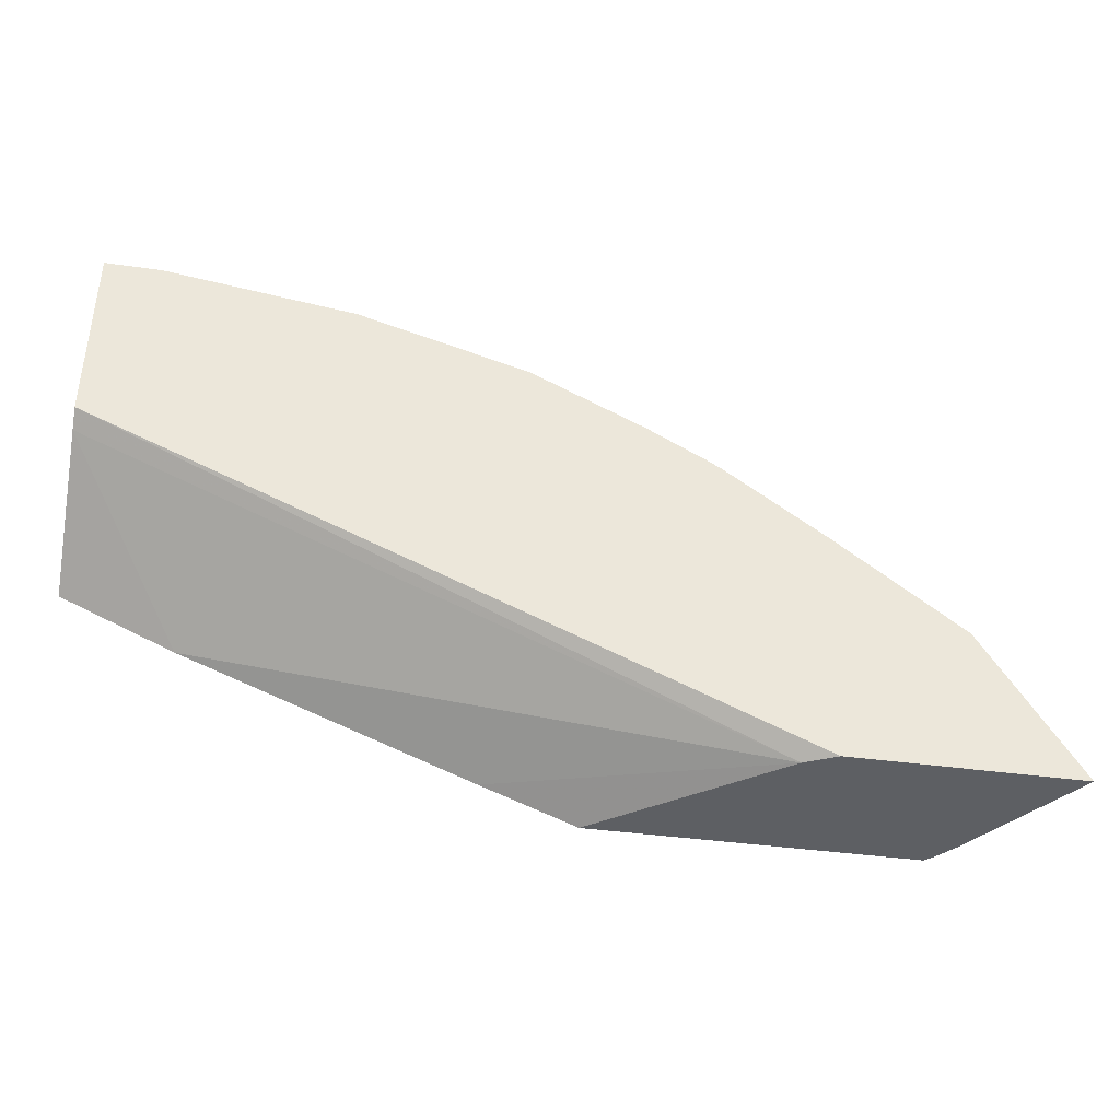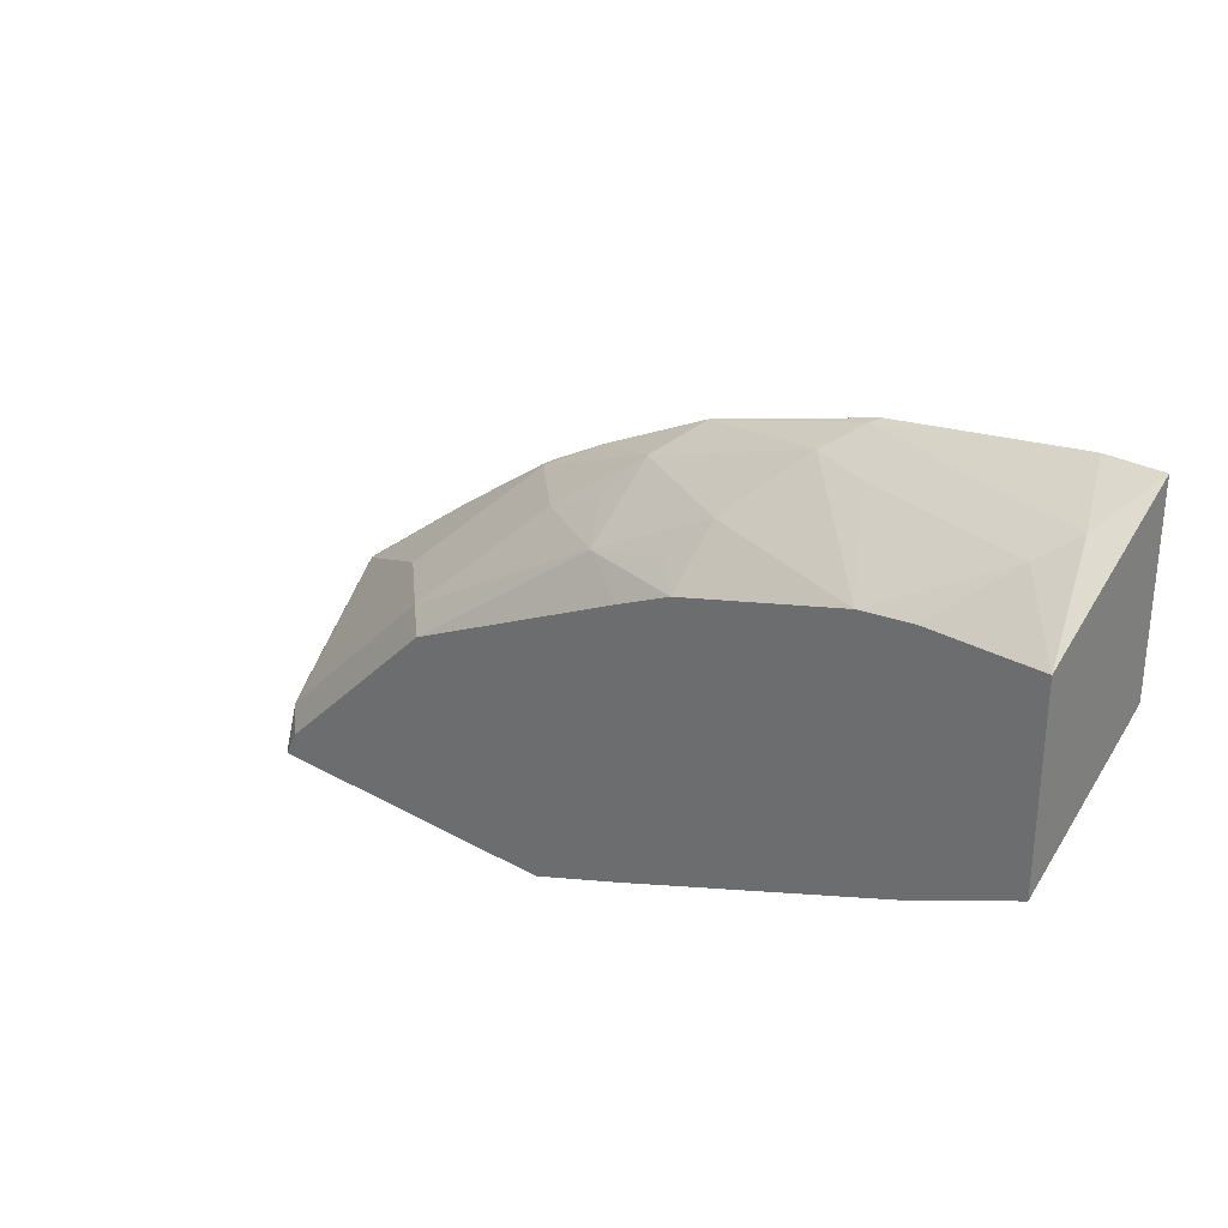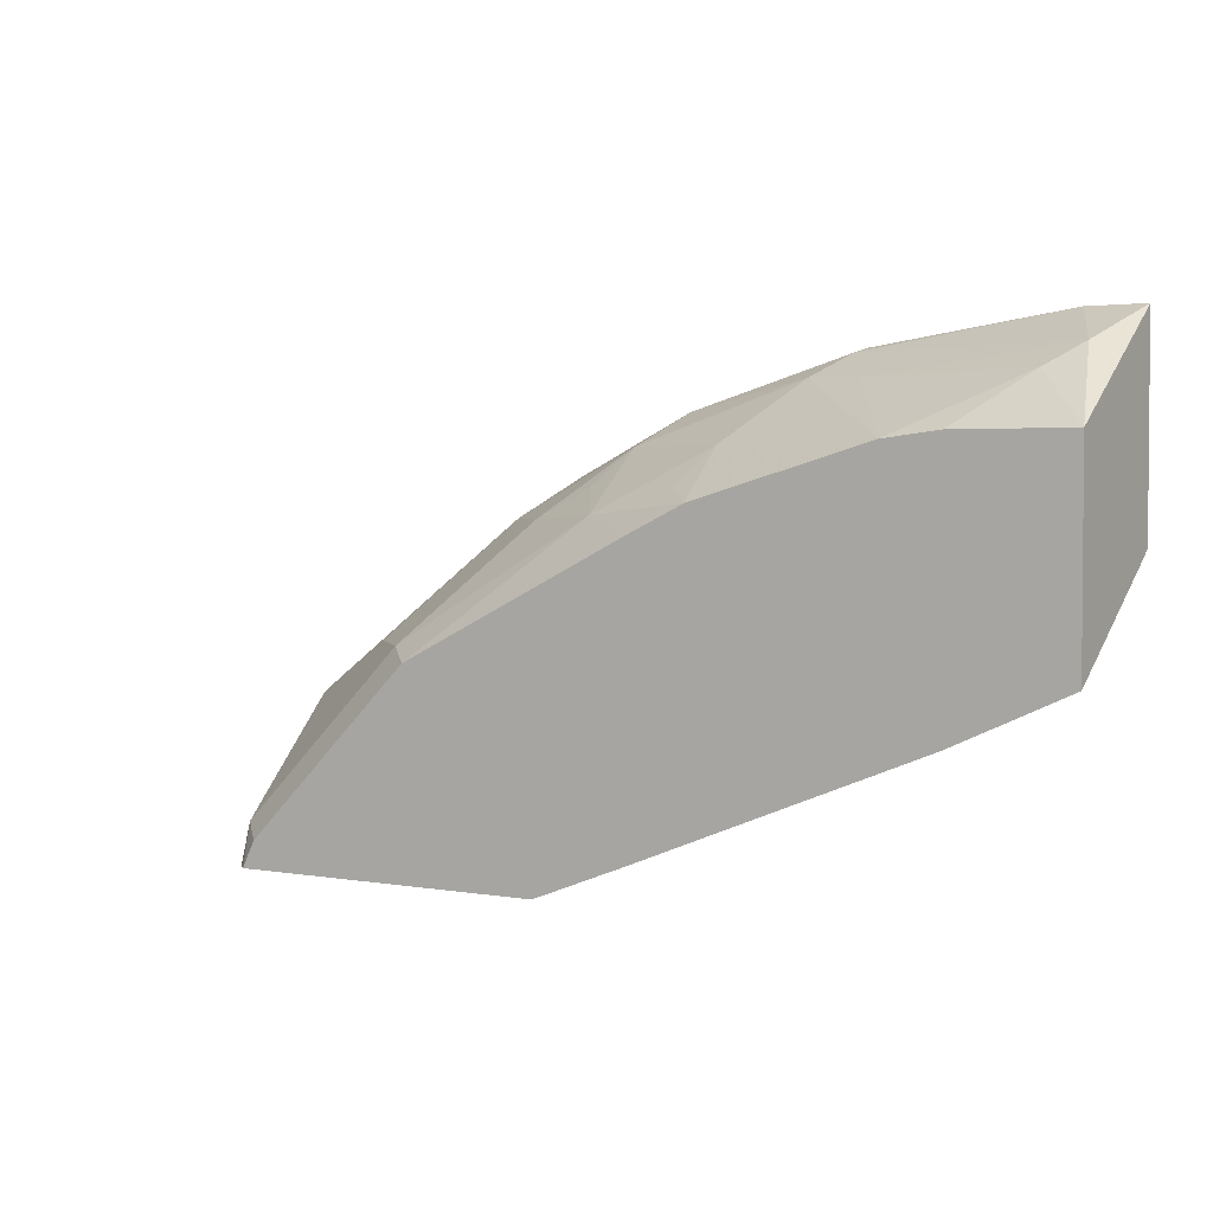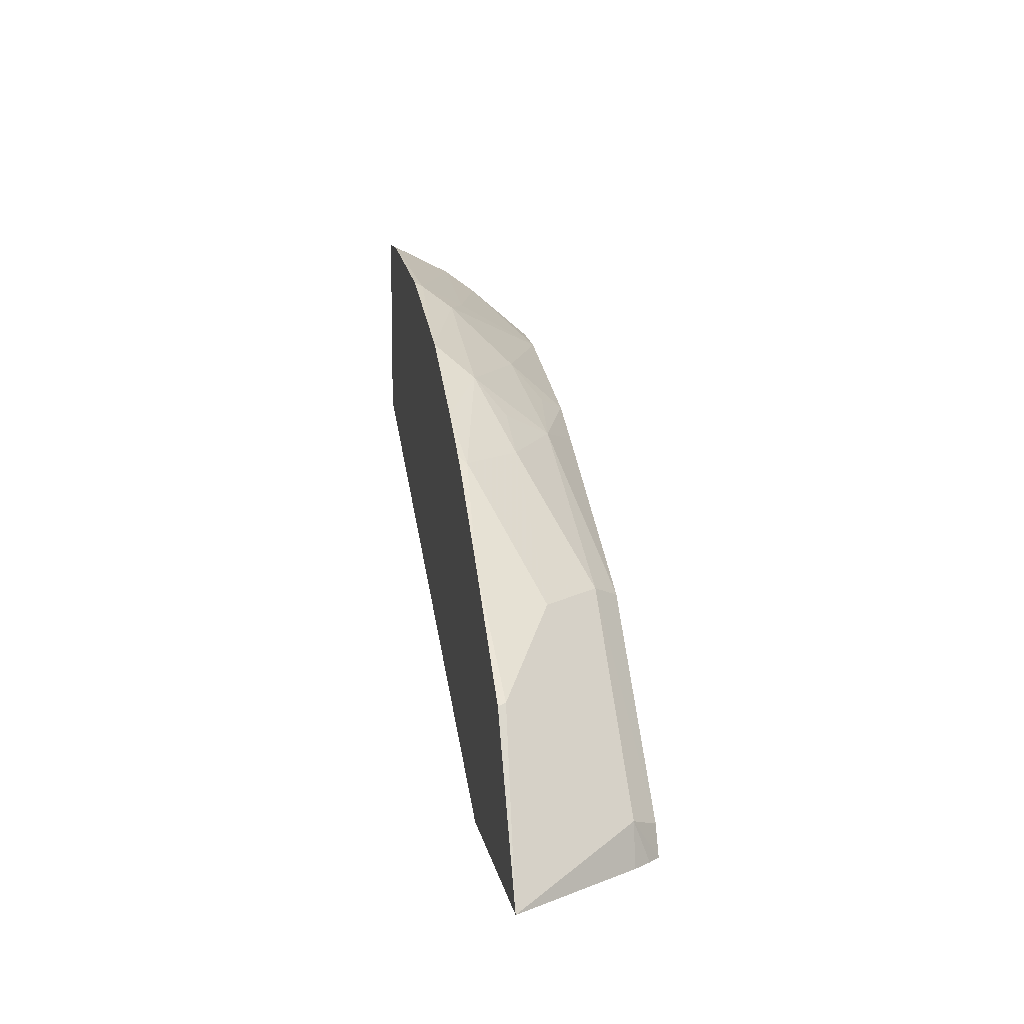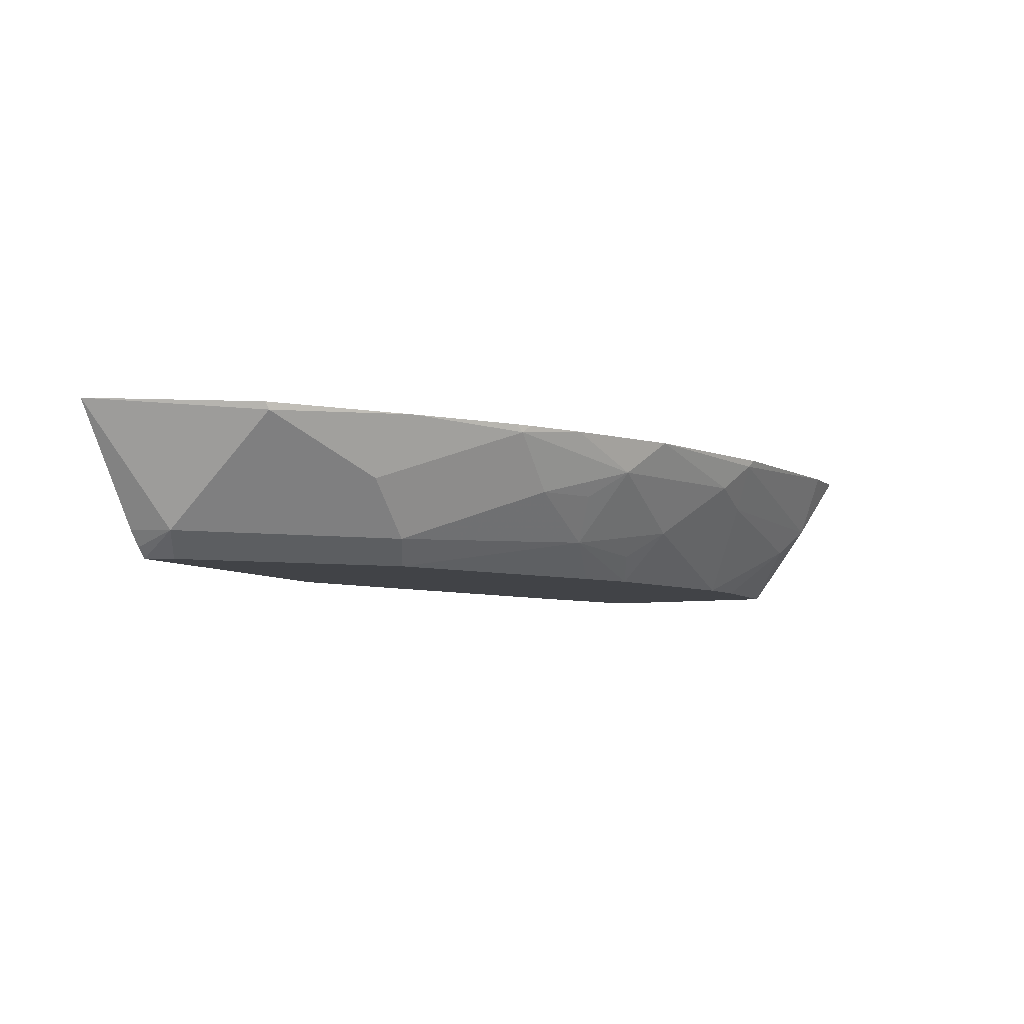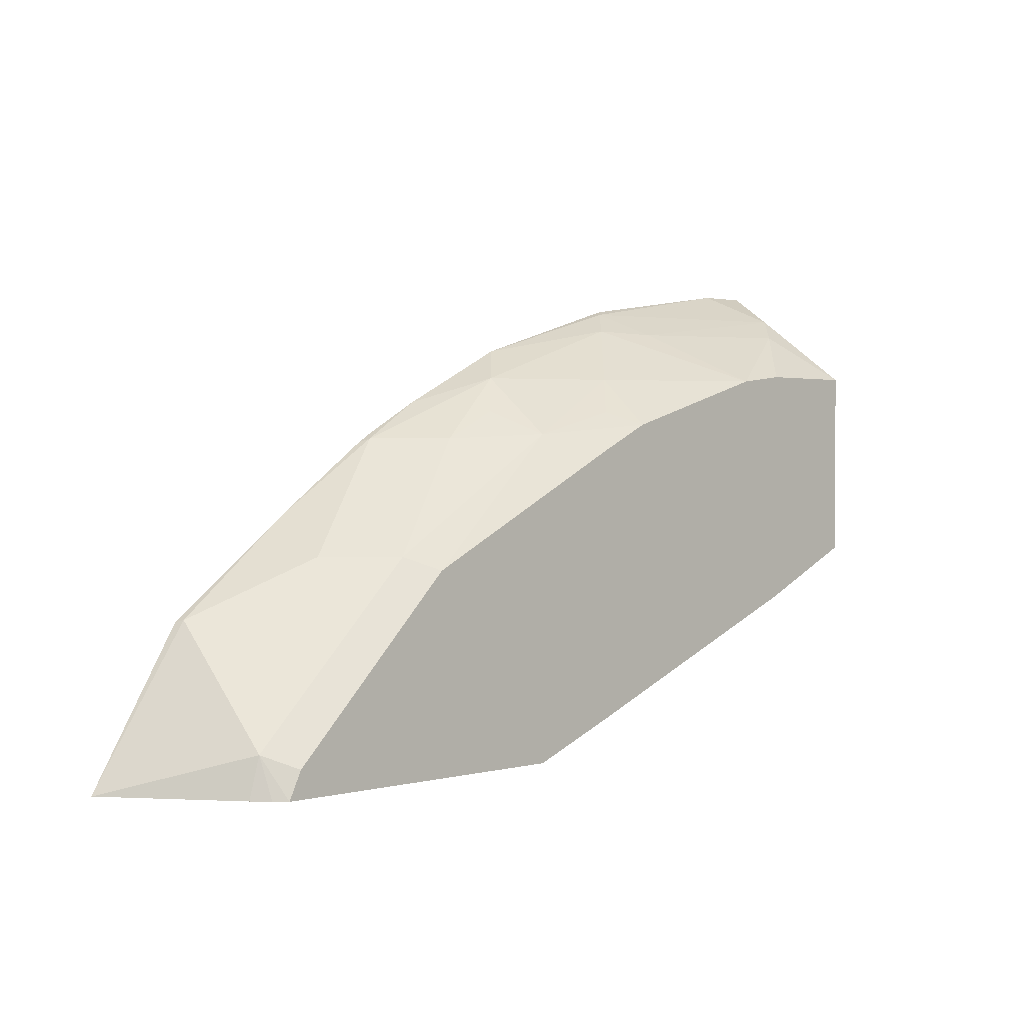
<metadata>
{"format":"obj","ext":"obj","renderer":"f3d","projection":"perspective","resolution":1024,"background":"white","views":[{"elev":-40.3,"azim":170.3,"up":"+Z"},{"elev":29.4,"azim":39.5,"up":"+Z"},{"elev":2.8,"azim":31.5,"up":"+Z"},{"elev":10.9,"azim":-99.5,"up":"+Z"},{"elev":-6.9,"azim":-65.3,"up":"+Y"},{"elev":1.4,"azim":-44.8,"up":"+Z"}]}
</metadata>
<code>
v -0.5643 -0.6753 0.3677
v -0.5122 -0.7494 0.3677
v -0.5056 -0.7498 0.3923
v -0.5056 -0.7149 0.4272
v -0.5056 -0.68 0.4621
v -0.508 -0.6753 0.4609
v -0.4248 -0.6753 0.3677
v -0.5041 -0.7593 0.3677
v -0.4975 -0.7658 0.3677
v -0.4896 -0.7658 0.3843
v -0.401 -0.7498 0.497
v -0.4359 -0.7149 0.497
v -0.4359 -0.68 0.5144
v -0.4312 -0.6753 0.5203
v -0.41 -0.6827 0.3677
v -0.0008118 -0.6753 0.5541
v -0.301 -0.7658 0.3677
v -0.3849 -0.7658 0.4889
v -0.3313 -0.7149 0.5667
v -0.279 -0.744 0.5696
v -0.3661 -0.68 0.5667
v -0.3709 -0.6753 0.5643
v -0.4058 -0.6848 0.3677
v -0.0008118 -0.6753 0.6733
v -0.0008118 -0.6858 0.5463
v -0.2441 -0.7658 0.3897
v -0.3822 -0.7658 0.4903
v -0.2964 -0.7149 0.5841
v -0.279 -0.6975 0.6059
v -0.2455 -0.7658 0.5586
v -0.2428 -0.7658 0.56
v -0.2093 -0.7658 0.5761
v -0.2267 -0.7498 0.5841
v -0.2093 -0.7323 0.6059
v -0.3265 -0.6753 0.59
v -0.3614 -0.6753 0.5702
v -0.06977 -0.7658 0.4595
v -0.0008118 -0.7658 0.6109
v -0.0349 -0.6753 0.673
v -0.01747 -0.7149 0.6538
v -0.0008118 -0.7658 0.491
v -0.1744 -0.6975 0.6408
v -0.2568 -0.6753 0.6249
v -0.3011 -0.6753 0.6027
v -0.1033 -0.7658 0.6069
v -0.0349 -0.7323 0.6408
v -0.06977 -0.7658 0.6109
v -0.1522 -0.6753 0.6562
v -0.1569 -0.68 0.6538
v -0.1395 -0.7091 0.6393
f 20 31 32
f 20 32 33
f 20 33 34
f 20 34 29
f 21 29 35
f 20 27 30
f 21 35 36
f 20 30 31
f 20 29 28
f 19 29 21
f 14 21 22
f 19 20 28
f 18 27 20
f 17 23 26
f 16 25 23
f 16 41 25
f 16 38 41
f 16 24 38
f 15 16 23
f 13 21 14
f 21 36 22
f 19 28 29
f 23 25 37
f 42 45 50
f 24 39 40
f 45 46 50
f 45 47 46
f 43 49 48
f 12 21 13
f 42 49 43
f 42 50 49
f 40 50 46
f 40 49 50
f 39 49 40
f 39 48 49
f 38 46 47
f 38 40 46
f 34 45 42
f 32 45 34
f 32 34 33
f 29 44 35
f 29 43 44
f 29 42 43
f 29 34 42
f 25 41 37
f 24 40 38
f 23 37 26
f 12 19 21
f 9 18 10
f 11 18 20
f 1 8 2
f 1 9 8
f 1 17 9
f 1 23 17
f 1 15 23
f 1 7 15
f 1 16 7
f 1 24 16
f 1 39 24
f 1 48 39
f 1 43 48
f 1 44 43
f 1 35 44
f 11 20 19
f 1 22 36
f 1 14 22
f 1 6 14
f 1 5 6
f 1 4 5
f 1 3 4
f 1 2 3
f 2 8 3
f 3 8 9
f 1 36 35
f 3 10 11
f 3 9 10
f 11 19 12
f 10 18 11
f 9 30 27
f 9 31 30
f 9 32 31
f 9 45 32
f 9 47 45
f 9 38 47
f 9 41 38
f 9 27 18
f 9 26 37
f 9 17 26
f 7 16 15
f 5 14 6
f 5 13 14
f 5 12 13
f 4 12 5
f 3 12 4
f 9 37 41
f 3 11 12

</code>
